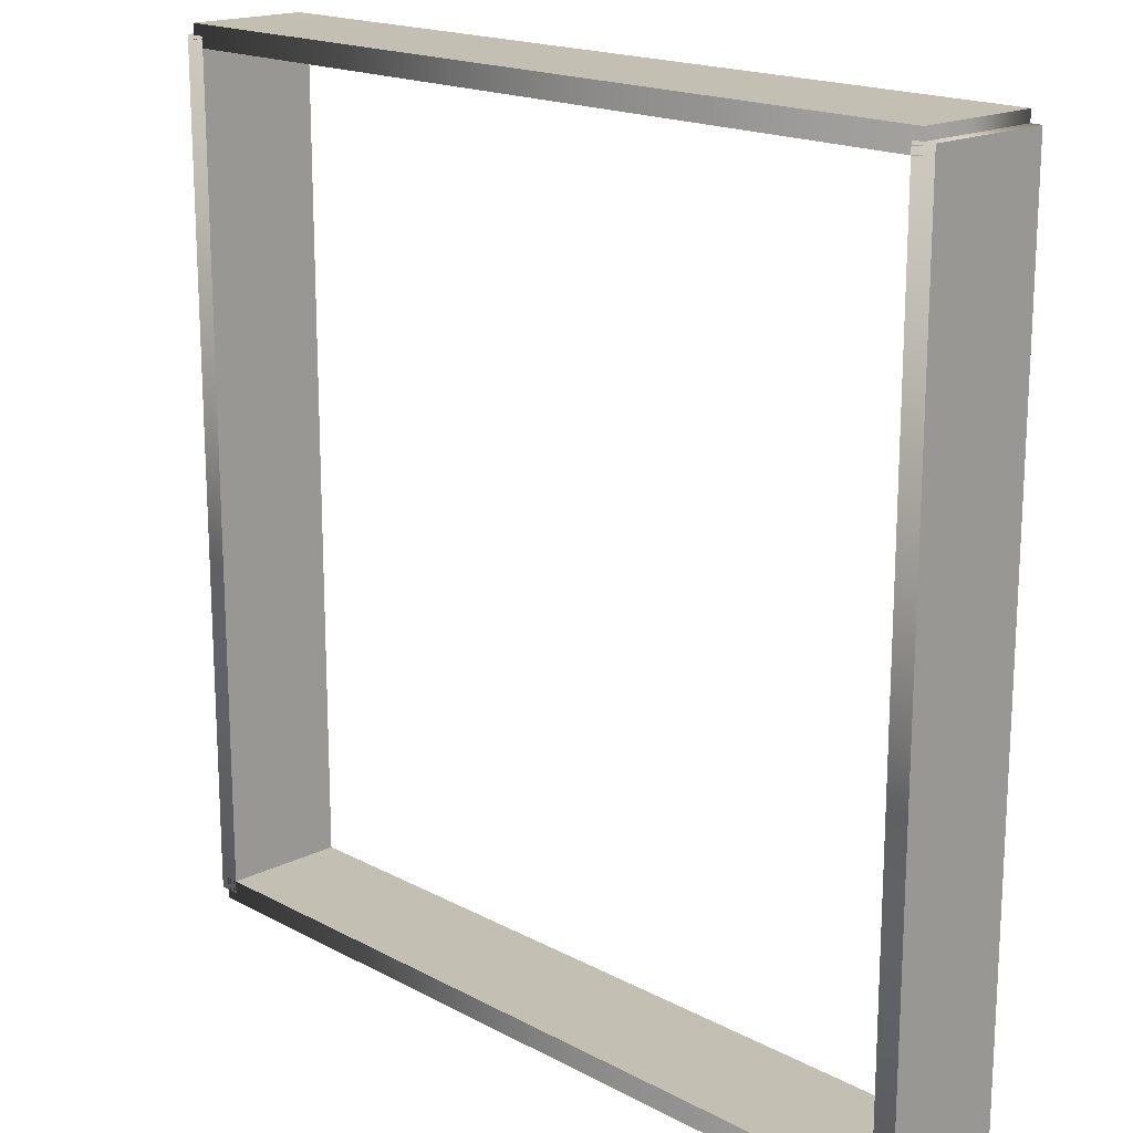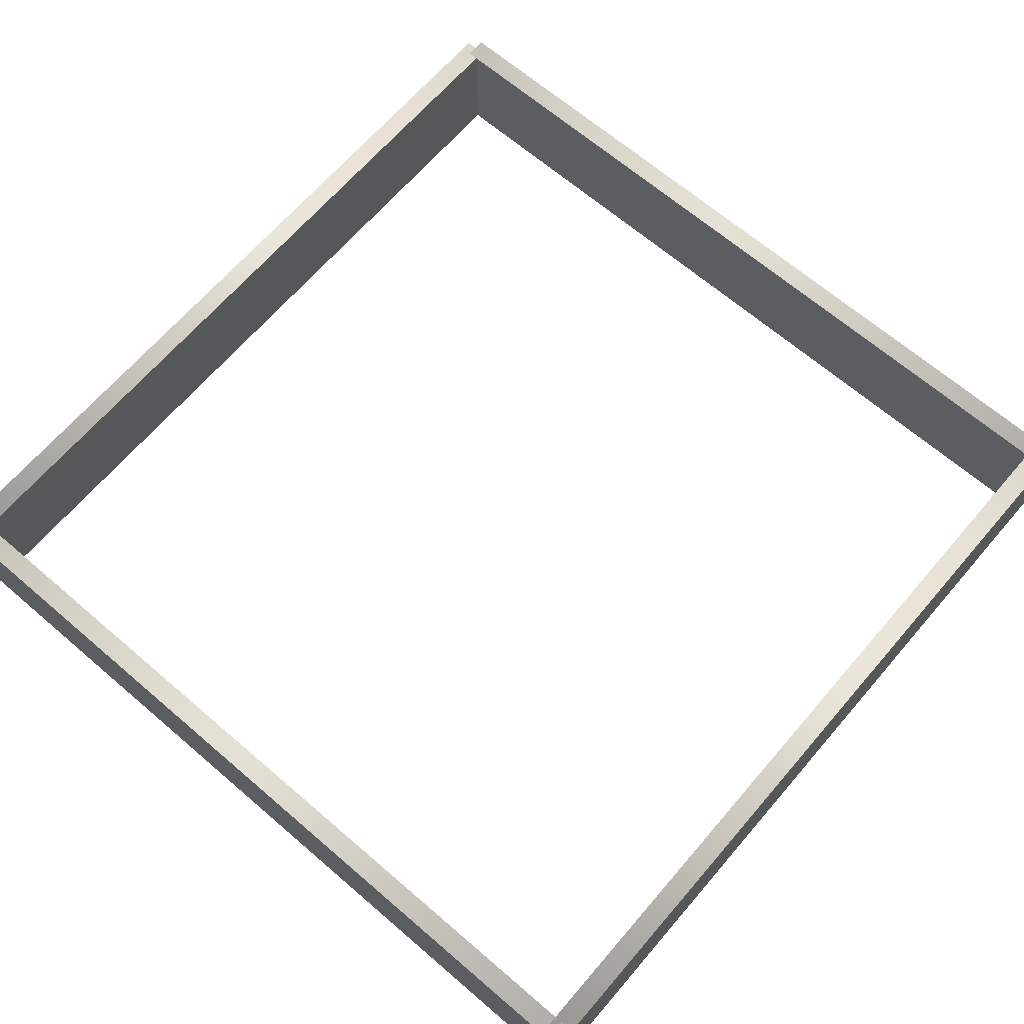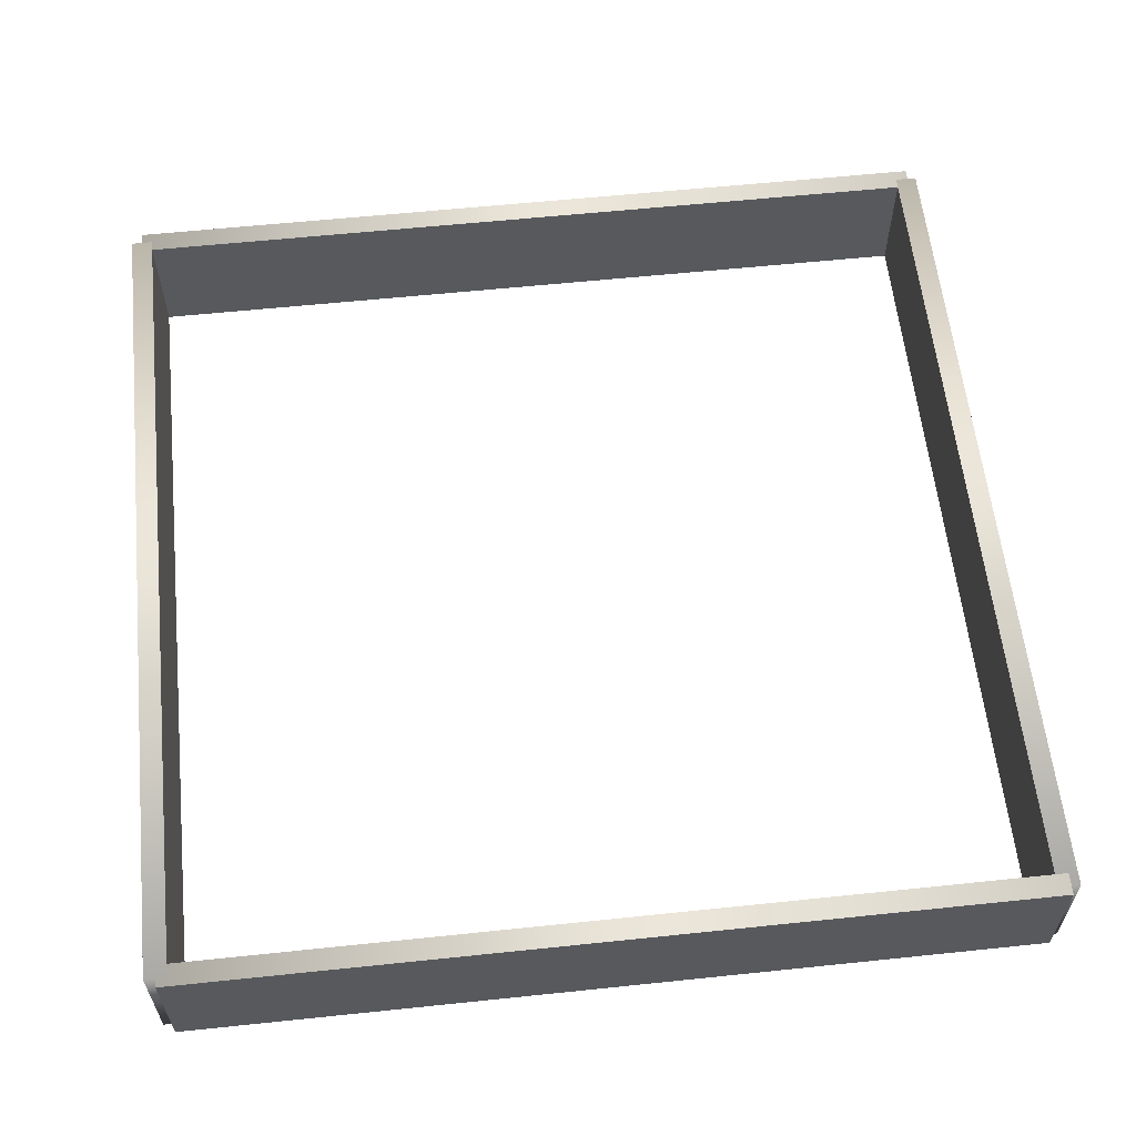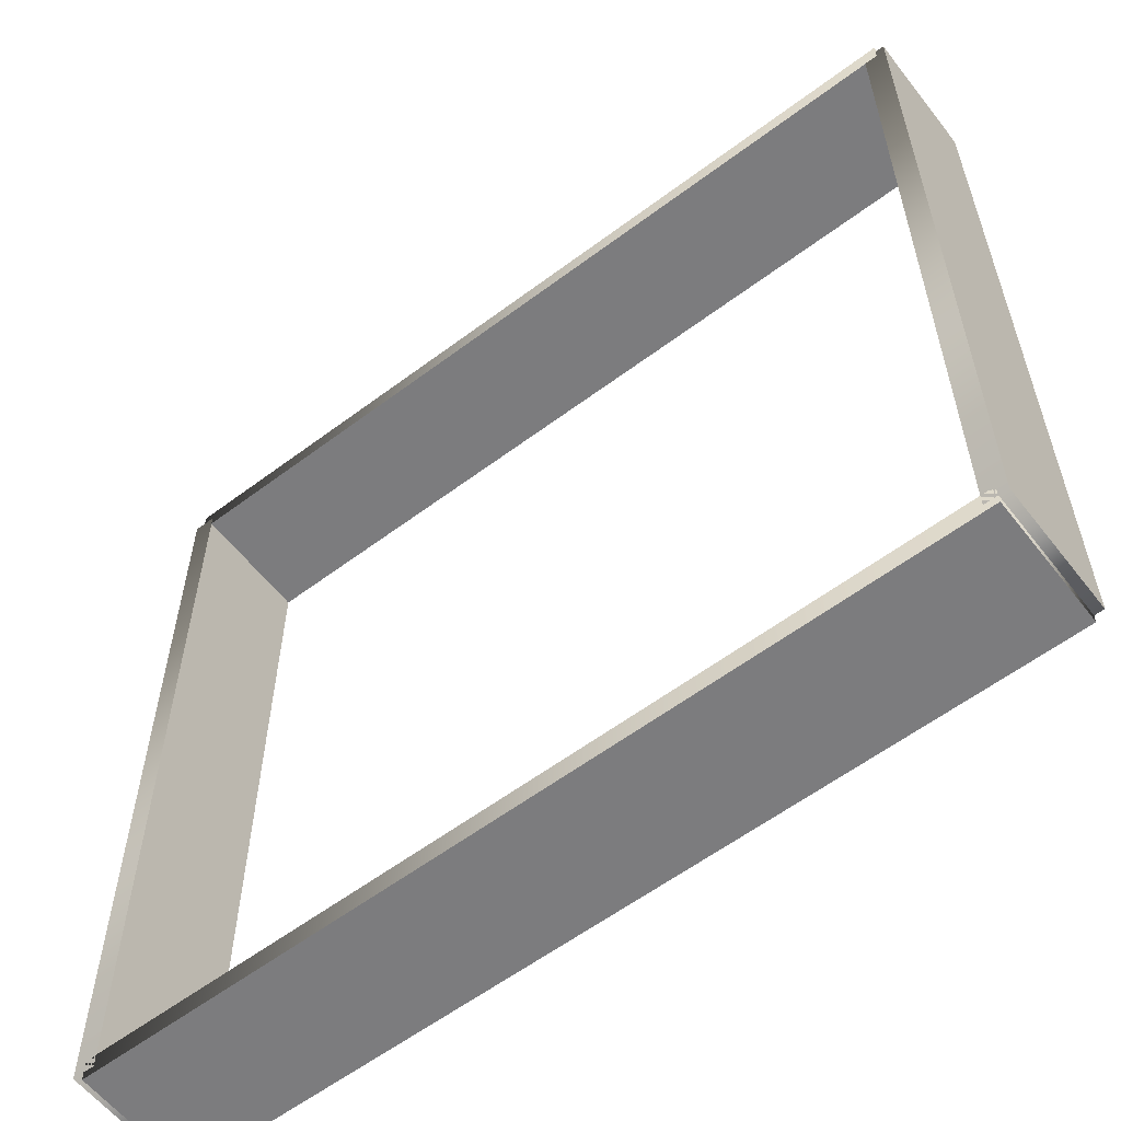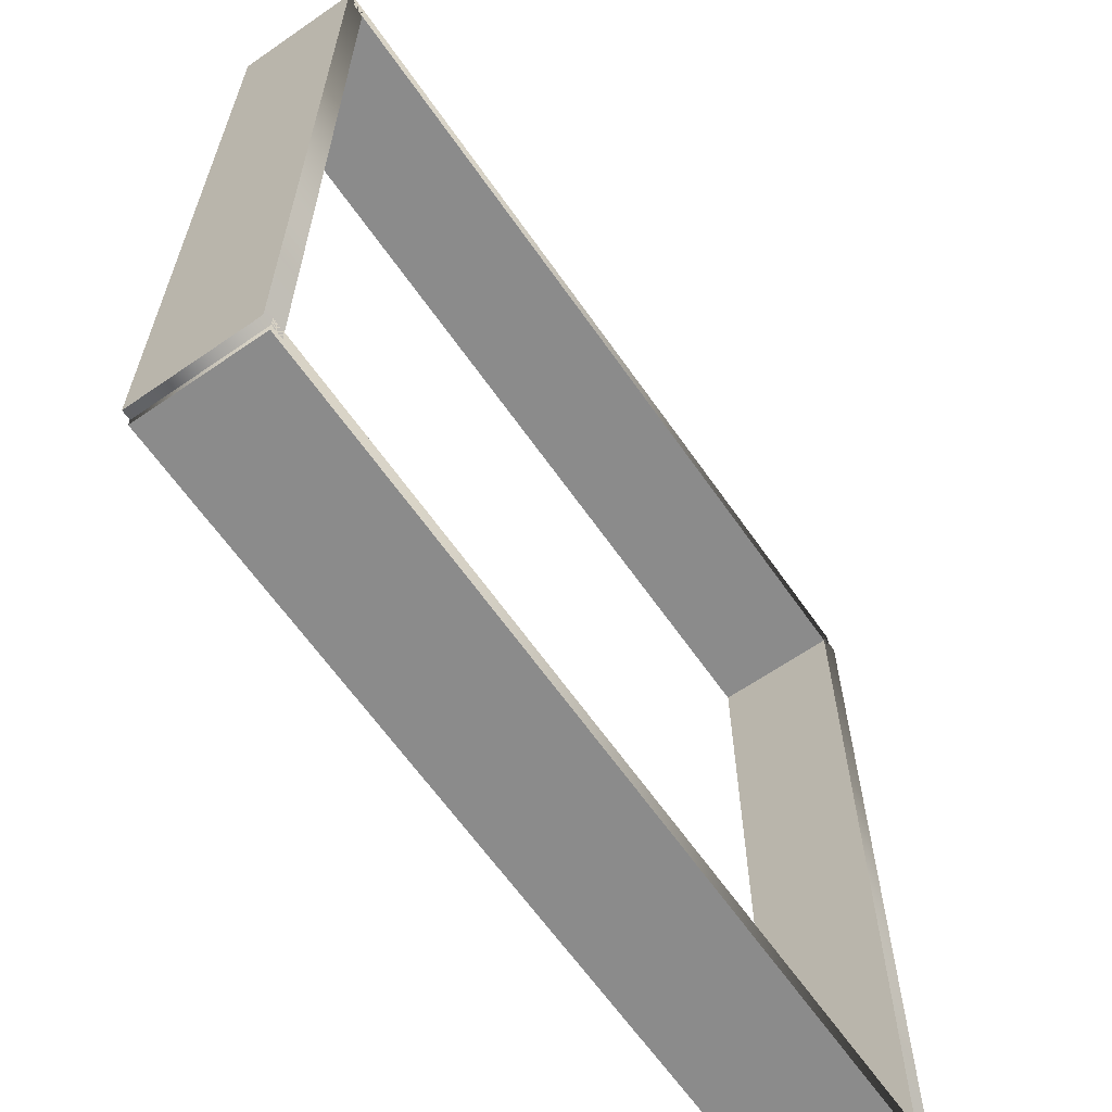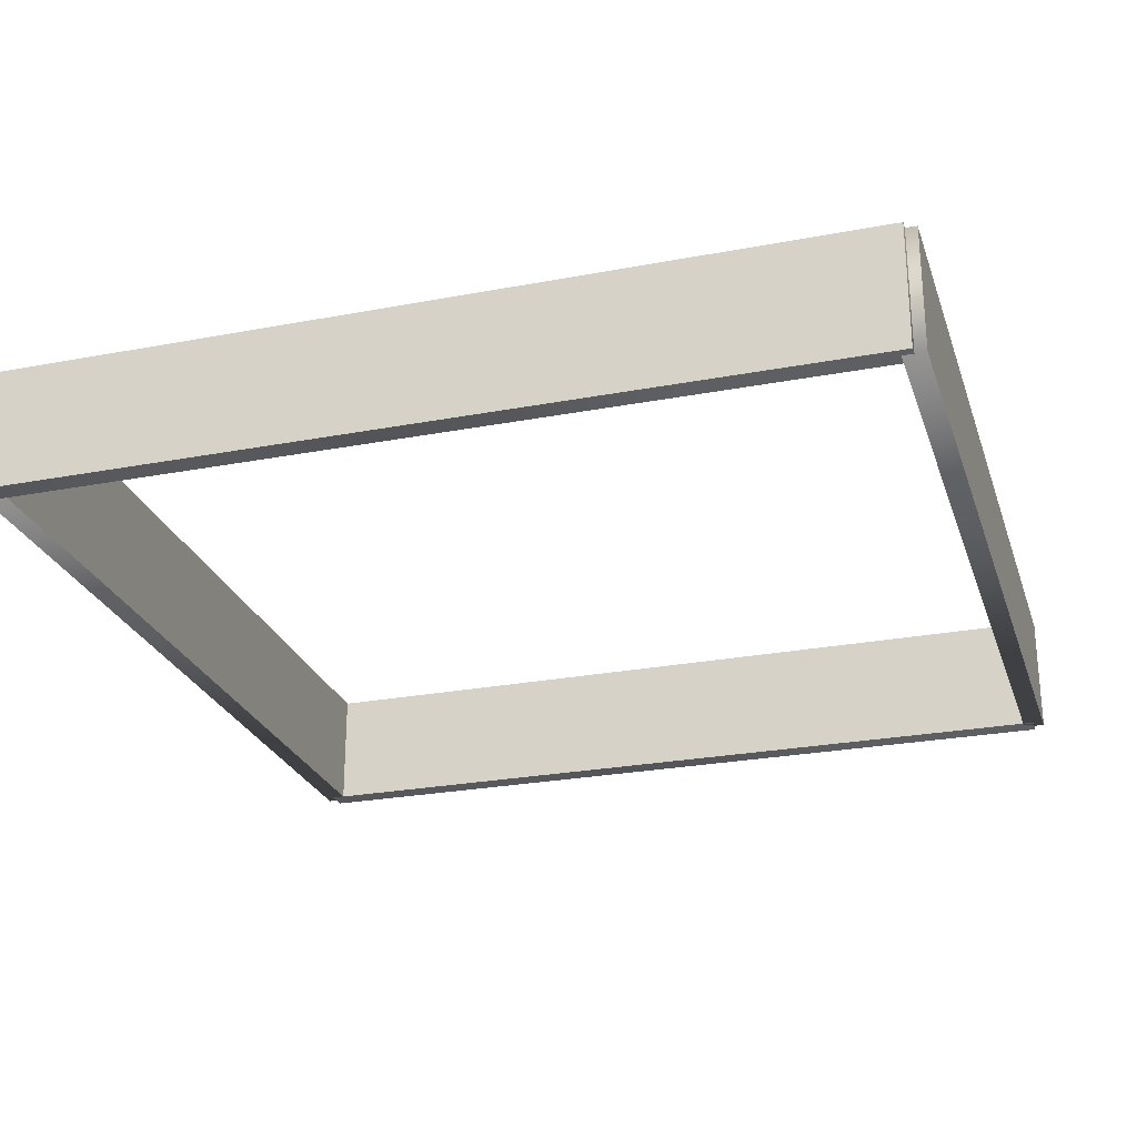
<metadata>
{"format":"obj","ext":"obj","renderer":"f3d","projection":"perspective","resolution":1024,"background":"white","views":[{"elev":17.8,"azim":-133.9,"up":"+Y"},{"elev":66.8,"azim":40.7,"up":"+Z"},{"elev":59.8,"azim":-6.1,"up":"+Z"},{"elev":-58.9,"azim":37.7,"up":"+Y"},{"elev":-63.8,"azim":124.9,"up":"+Y"},{"elev":-25.8,"azim":106.8,"up":"+Z"}]}
</metadata>
<code>
o Cube_Cube.004
v -1.95 -1.89 0.5663
v -1.95 -1.89 0.00235
v 1.95 -1.89 0.5663
v 1.95 -1.89 0.00235
v 1.95 -1.99 0.00235
v -1.95 -1.99 0.00235
v 1.95 -1.99 0.5663
v -1.95 -1.99 0.5663
f 1 8 7 3
f 2 4 5 6
f 5 7 8 6
f 5 4 3 7
f 2 1 3 4
f 6 8 1 2
o Cube_Cube.003
v -1.95 2 0.5663
v -1.95 2 0.00235
v 1.95 2 0.5663
v 1.95 2 0.00235
v 1.95 1.9 0.00235
v -1.95 1.9 0.00235
v 1.95 1.9 0.5663
v -1.95 1.9 0.5663
f 10 9 11 12
f 13 15 16 14
f 10 12 13 14
f 9 16 15 11
f 14 16 9 10
f 13 12 11 15
o Cube_Cube.000
v 1.991 -1.95 0.5663
v 1.991 1.95 0.5663
v 1.991 -1.95 0.00235
v 1.991 1.95 0.00235
v 1.891 1.95 0.00235
v 1.891 1.95 0.5663
v 1.891 -1.95 0.00235
v 1.891 -1.95 0.5663
f 20 21 22 18
f 20 18 17 19
f 24 17 18 22
f 19 17 24 23
f 23 24 22 21
f 23 21 20 19
o Cube_Cube.002
v -2.001 -1.95 0.5663
v -2.001 -1.95 0.00235
v -2.001 1.95 0.5663
v -2.001 1.95 0.00235
v -1.901 1.95 0.00235
v -1.901 -1.95 0.00235
v -1.901 1.95 0.5663
v -1.901 -1.95 0.5663
f 26 28 29 30
f 25 32 31 27
f 29 31 32 30
f 29 28 27 31
f 26 25 27 28
f 30 32 25 26

</code>
